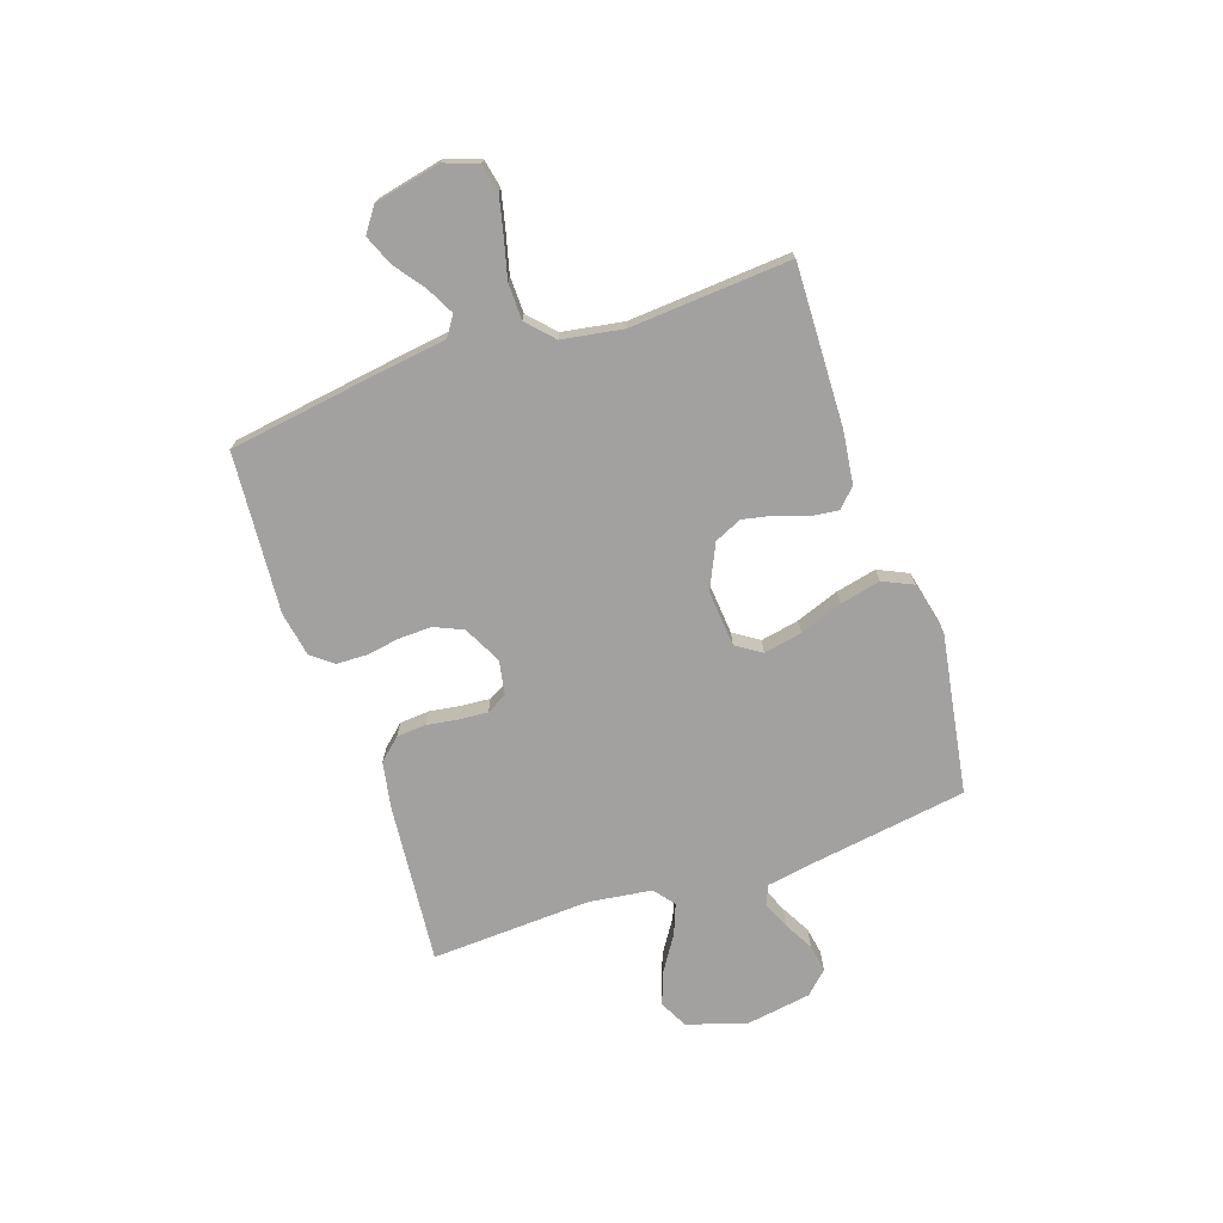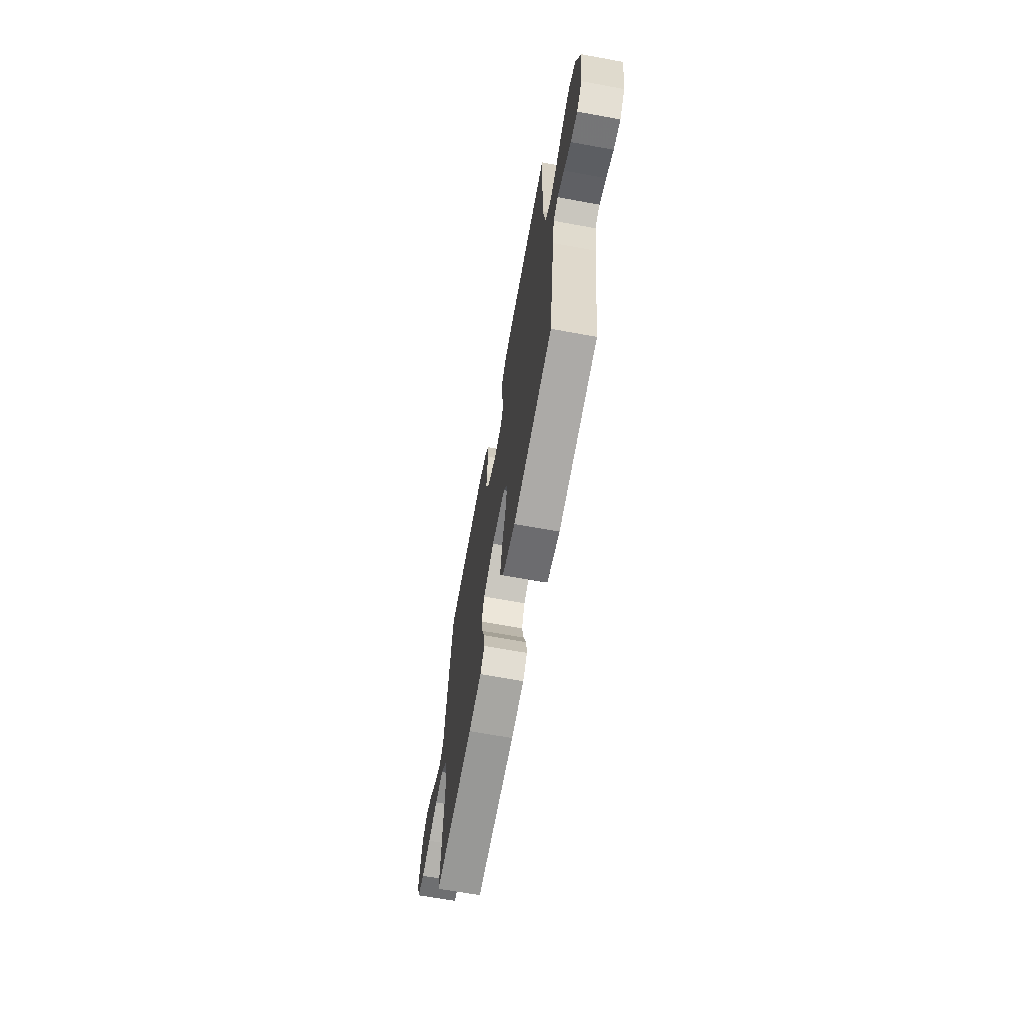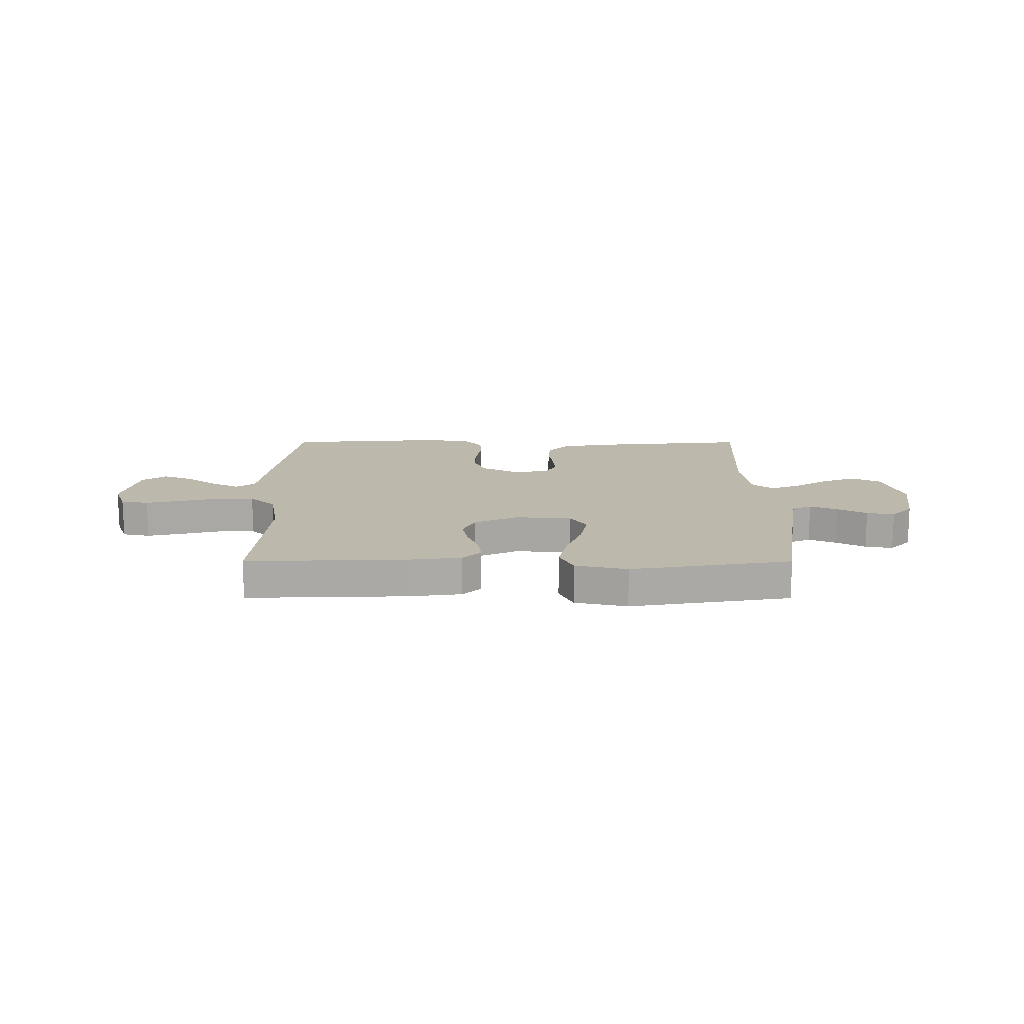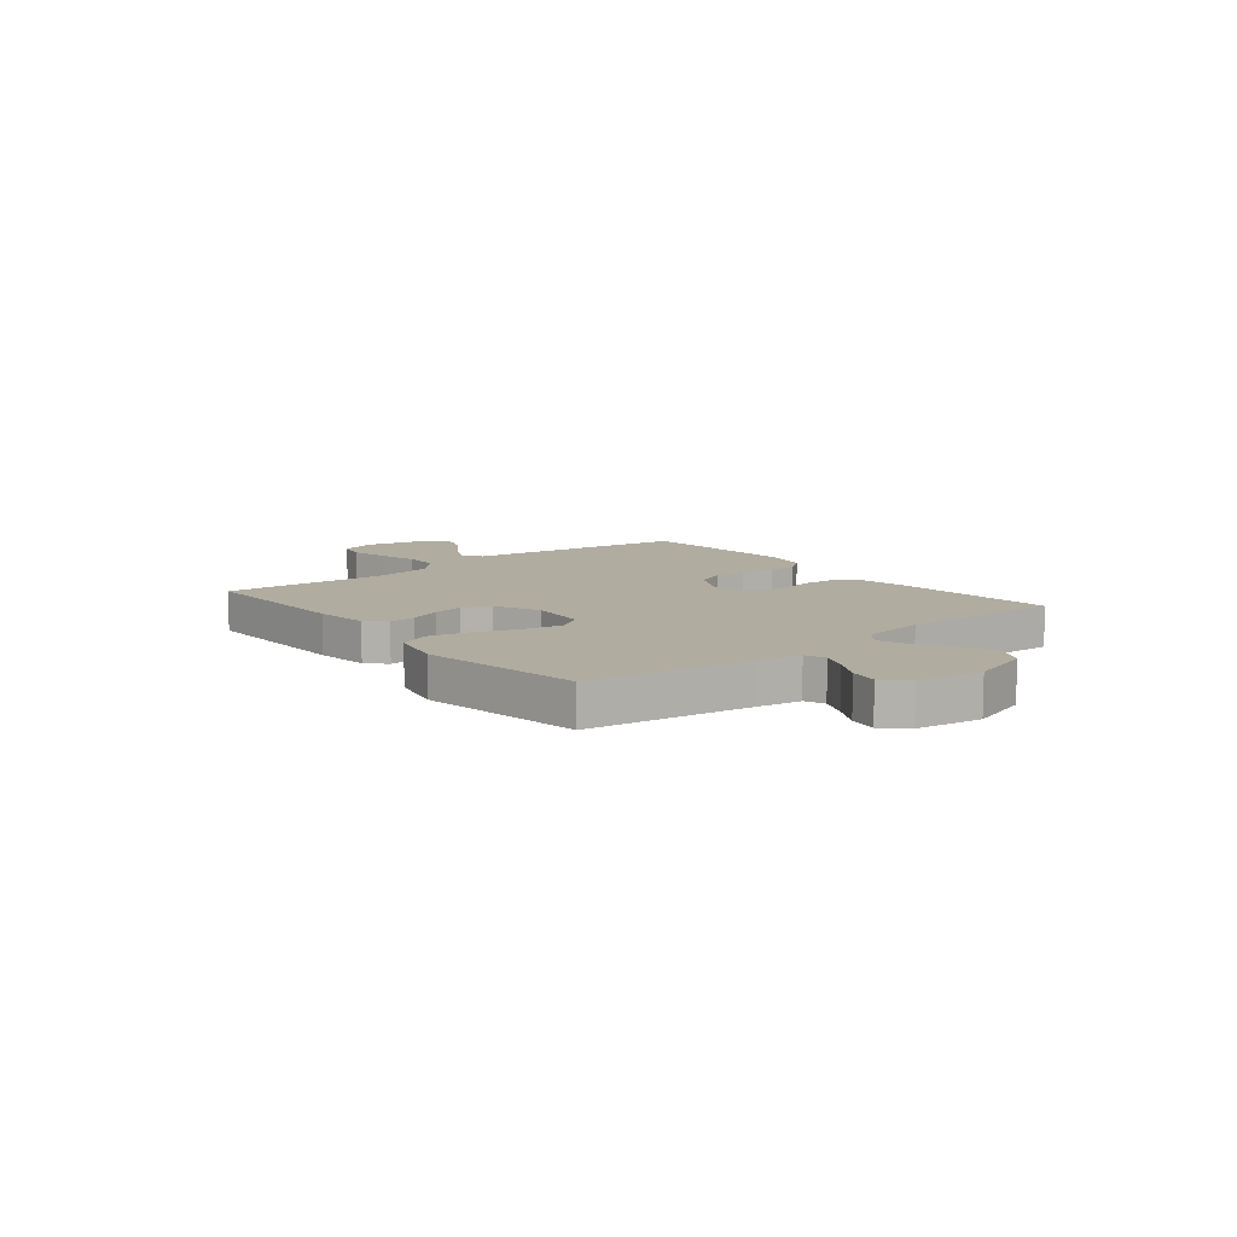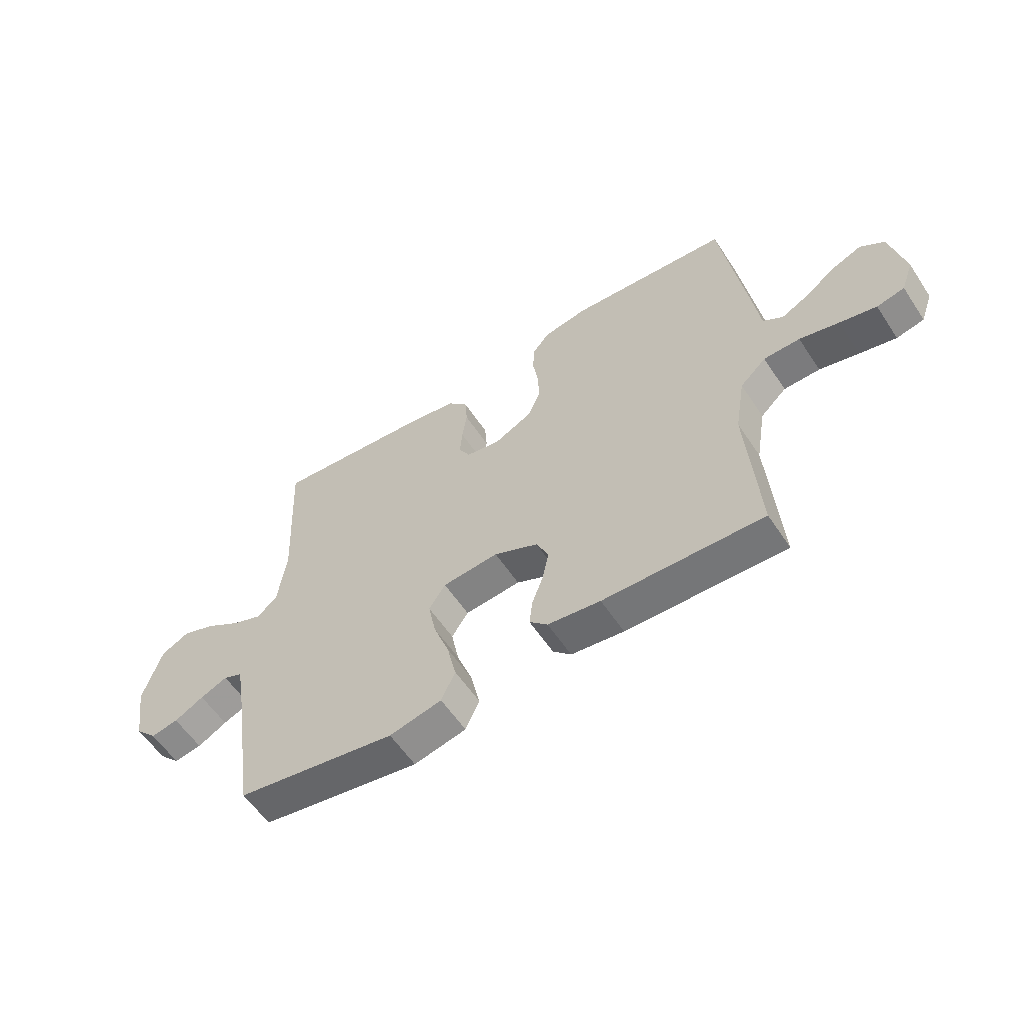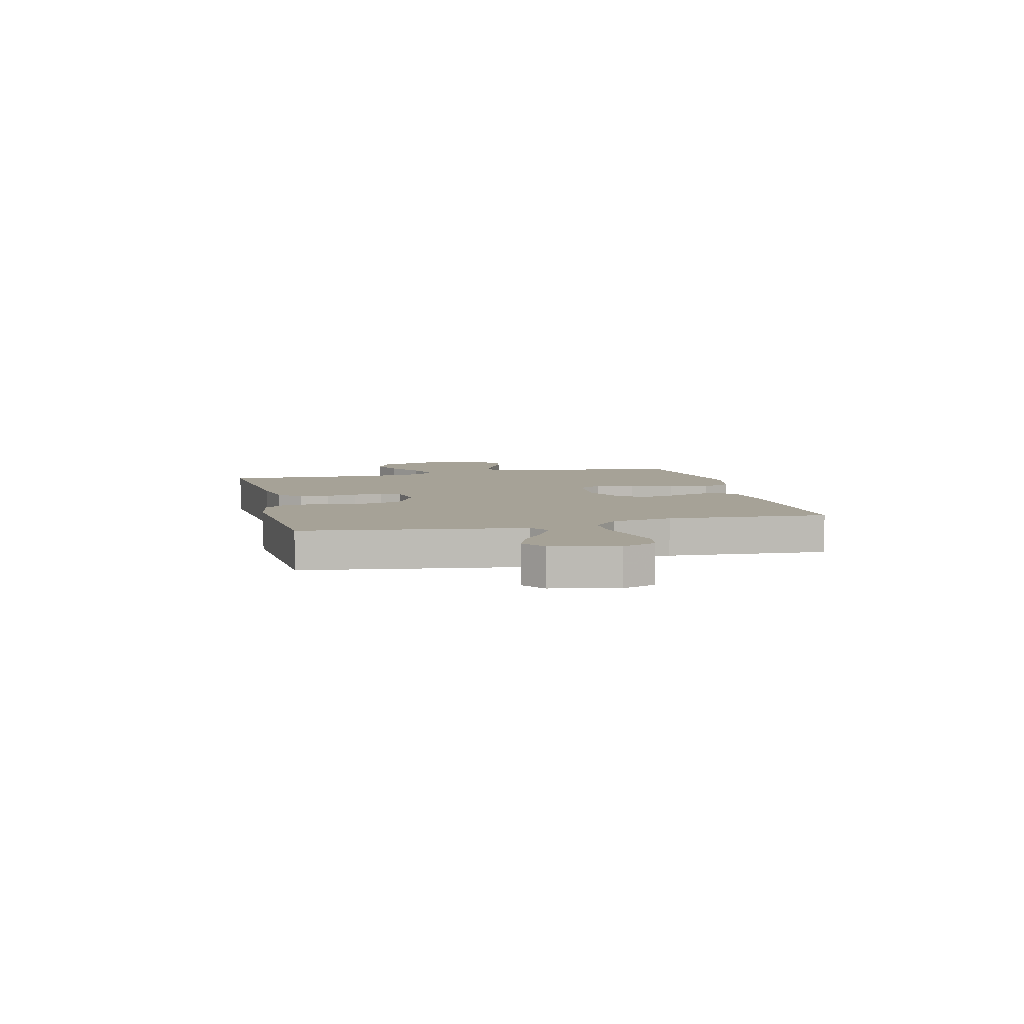
<metadata>
{"format":"obj","ext":"obj","renderer":"f3d","projection":"perspective","resolution":1024,"background":"white","views":[{"elev":-72.3,"azim":108.8,"up":"+Y"},{"elev":-66.5,"azim":-100.4,"up":"+Z"},{"elev":14.7,"azim":-179.9,"up":"+Y"},{"elev":10.1,"azim":-128.8,"up":"+Y"},{"elev":-58.0,"azim":33.3,"up":"+Z"},{"elev":6.5,"azim":76.2,"up":"+Y"}]}
</metadata>
<code>
v 0.5 0.07 0.5
v 0.544 0.07 0.2
v 0.559 0.07 0.089
v 0.596 0.07 0.064
v 0.648 0.07 0.091
v 0.705 0.07 0.133
v 0.761 0.07 0.156
v 0.806 0.07 0.124
v 0.833 0.07 0
v 0.81 0.07 -0.063
v 0.758 0.07 -0.074
v 0.689 0.07 -0.058
v 0.615 0.07 -0.039
v 0.547 0.07 -0.04
v 0.498 0.07 -0.086
v 0.479 0.07 -0.2
v 0.5 0.07 -0.5
v 0.2 0.07 -0.49
v 0.101 0.07 -0.477
v 0.067 0.07 -0.443
v 0.073 0.07 -0.393
v 0.094 0.07 -0.336
v 0.106 0.07 -0.278
v 0.083 0.07 -0.227
v 0 0.07 -0.188
v -0.105 0.07 -0.197
v -0.136 0.07 -0.244
v -0.122 0.07 -0.316
v -0.093 0.07 -0.396
v -0.076 0.07 -0.472
v -0.102 0.07 -0.528
v -0.2 0.07 -0.55
v -0.5 0.07 -0.5
v -0.545 0.07 -0.2
v -0.559 0.07 -0.118
v -0.595 0.07 -0.102
v -0.646 0.07 -0.124
v -0.701 0.07 -0.154
v -0.753 0.07 -0.163
v -0.793 0.07 -0.121
v -0.812 0.07 0
v -0.777 0.07 0.112
v -0.724 0.07 0.139
v -0.661 0.07 0.115
v -0.597 0.07 0.074
v -0.541 0.07 0.052
v -0.502 0.07 0.082
v -0.486 0.07 0.2
v -0.5 0.07 0.5
v -0.2 0.07 0.472
v -0.113 0.07 0.456
v -0.076 0.07 0.415
v -0.072 0.07 0.36
v -0.081 0.07 0.301
v -0.085 0.07 0.247
v -0.064 0.07 0.209
v 0 0.07 0.197
v 0.071 0.07 0.233
v 0.095 0.07 0.287
v 0.093 0.07 0.349
v 0.083 0.07 0.412
v 0.085 0.07 0.468
v 0.117 0.07 0.508
v 0.2 0.07 0.523
v 0.5 0 0.5
v 0.544 0 0.2
v 0.559 0 0.089
v 0.596 0 0.064
v 0.648 0 0.091
v 0.705 0 0.133
v 0.761 0 0.156
v 0.806 0 0.124
v 0.833 0 0
v 0.81 0 -0.063
v 0.758 0 -0.074
v 0.689 0 -0.058
v 0.615 0 -0.039
v 0.547 0 -0.04
v 0.498 0 -0.086
v 0.479 0 -0.2
v 0.5 0 -0.5
v 0.2 0 -0.49
v 0.101 0 -0.477
v 0.067 0 -0.443
v 0.073 0 -0.393
v 0.094 0 -0.336
v 0.106 0 -0.278
v 0.083 0 -0.227
v 0 0 -0.188
v -0.105 0 -0.197
v -0.136 0 -0.244
v -0.122 0 -0.316
v -0.093 0 -0.396
v -0.076 0 -0.472
v -0.102 0 -0.528
v -0.2 0 -0.55
v -0.5 0 -0.5
v -0.545 0 -0.2
v -0.559 0 -0.118
v -0.595 0 -0.102
v -0.646 0 -0.124
v -0.701 0 -0.154
v -0.753 0 -0.163
v -0.793 0 -0.121
v -0.812 0 0
v -0.777 0 0.112
v -0.724 0 0.139
v -0.661 0 0.115
v -0.597 0 0.074
v -0.541 0 0.052
v -0.502 0 0.082
v -0.486 0 0.2
v -0.5 0 0.5
v -0.2 0 0.472
v -0.113 0 0.456
v -0.076 0 0.415
v -0.072 0 0.36
v -0.081 0 0.301
v -0.085 0 0.247
v -0.064 0 0.209
v 0 0 0.197
v 0.071 0 0.233
v 0.095 0 0.287
v 0.093 0 0.349
v 0.083 0 0.412
v 0.085 0 0.468
v 0.117 0 0.508
v 0.2 0 0.523
f 60 61 62 63
f 59 60 63 64
f 58 59 64 1
f 51 52 53 54
f 51 54 55
f 48 49 50 51
f 47 48 51 55
f 46 47 55 56
f 42 43 44 45
f 42 45 46
f 41 42 46
f 40 41 46
f 37 38 39 40
f 36 37 40 46
f 35 36 46 56
f 31 32 33 34
f 28 29 30 31
f 27 28 31 34
f 26 27 34 35
f 19 20 21 22
f 19 22 23
f 16 17 18 19
f 15 16 19 23
f 14 15 23 24
f 10 11 12 13
f 8 9 10 13
f 8 13 14
f 5 6 7 8
f 4 5 8 14
f 3 4 14 24
f 58 1 2 3
f 57 58 3 24
f 56 57 24 25
f 25 26 35 56
f 127 126 125 124
f 128 127 124 123
f 65 128 123 122
f 118 117 116 115
f 119 118 115
f 115 114 113 112
f 119 115 112 111
f 120 119 111 110
f 109 108 107 106
f 110 109 106
f 110 106 105
f 110 105 104
f 104 103 102 101
f 110 104 101 100
f 120 110 100 99
f 98 97 96 95
f 95 94 93 92
f 98 95 92 91
f 99 98 91 90
f 86 85 84 83
f 87 86 83
f 83 82 81 80
f 87 83 80 79
f 88 87 79 78
f 77 76 75 74
f 77 74 73 72
f 78 77 72
f 72 71 70 69
f 78 72 69 68
f 88 78 68 67
f 67 66 65 122
f 88 67 122 121
f 89 88 121 120
f 120 99 90 89
f 1 65 66 2
f 2 66 67 3
f 3 67 68 4
f 4 68 69 5
f 5 69 70 6
f 6 70 71 7
f 7 71 72 8
f 8 72 73 9
f 9 73 74 10
f 10 74 75 11
f 11 75 76 12
f 12 76 77 13
f 13 77 78 14
f 14 78 79 15
f 15 79 80 16
f 16 80 81 17
f 17 81 82 18
f 18 82 83 19
f 19 83 84 20
f 20 84 85 21
f 21 85 86 22
f 22 86 87 23
f 23 87 88 24
f 24 88 89 25
f 25 89 90 26
f 26 90 91 27
f 27 91 92 28
f 28 92 93 29
f 29 93 94 30
f 30 94 95 31
f 31 95 96 32
f 32 96 97 33
f 33 97 98 34
f 34 98 99 35
f 35 99 100 36
f 36 100 101 37
f 37 101 102 38
f 38 102 103 39
f 39 103 104 40
f 40 104 105 41
f 41 105 106 42
f 42 106 107 43
f 43 107 108 44
f 44 108 109 45
f 45 109 110 46
f 46 110 111 47
f 47 111 112 48
f 48 112 113 49
f 49 113 114 50
f 50 114 115 51
f 51 115 116 52
f 52 116 117 53
f 53 117 118 54
f 54 118 119 55
f 55 119 120 56
f 56 120 121 57
f 57 121 122 58
f 58 122 123 59
f 59 123 124 60
f 60 124 125 61
f 61 125 126 62
f 62 126 127 63
f 63 127 128 64
f 64 128 65 1

</code>
